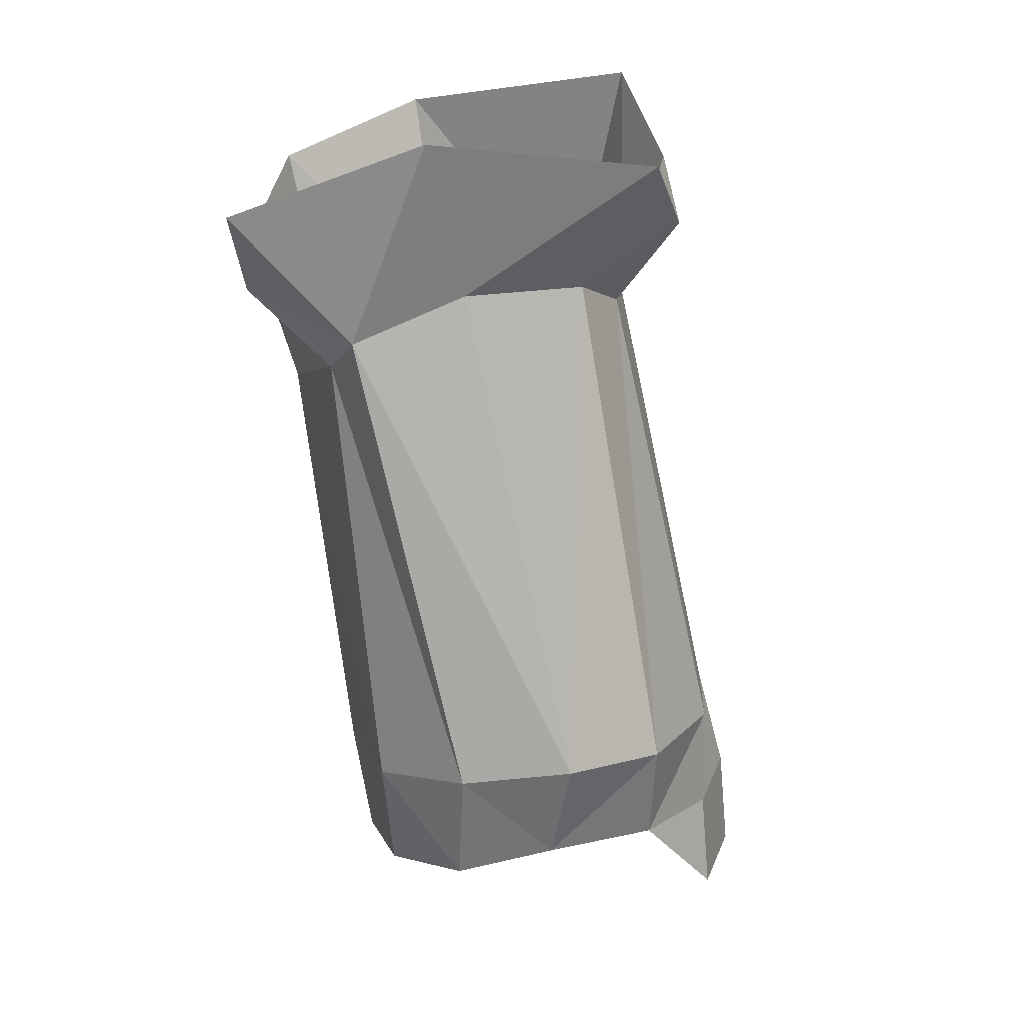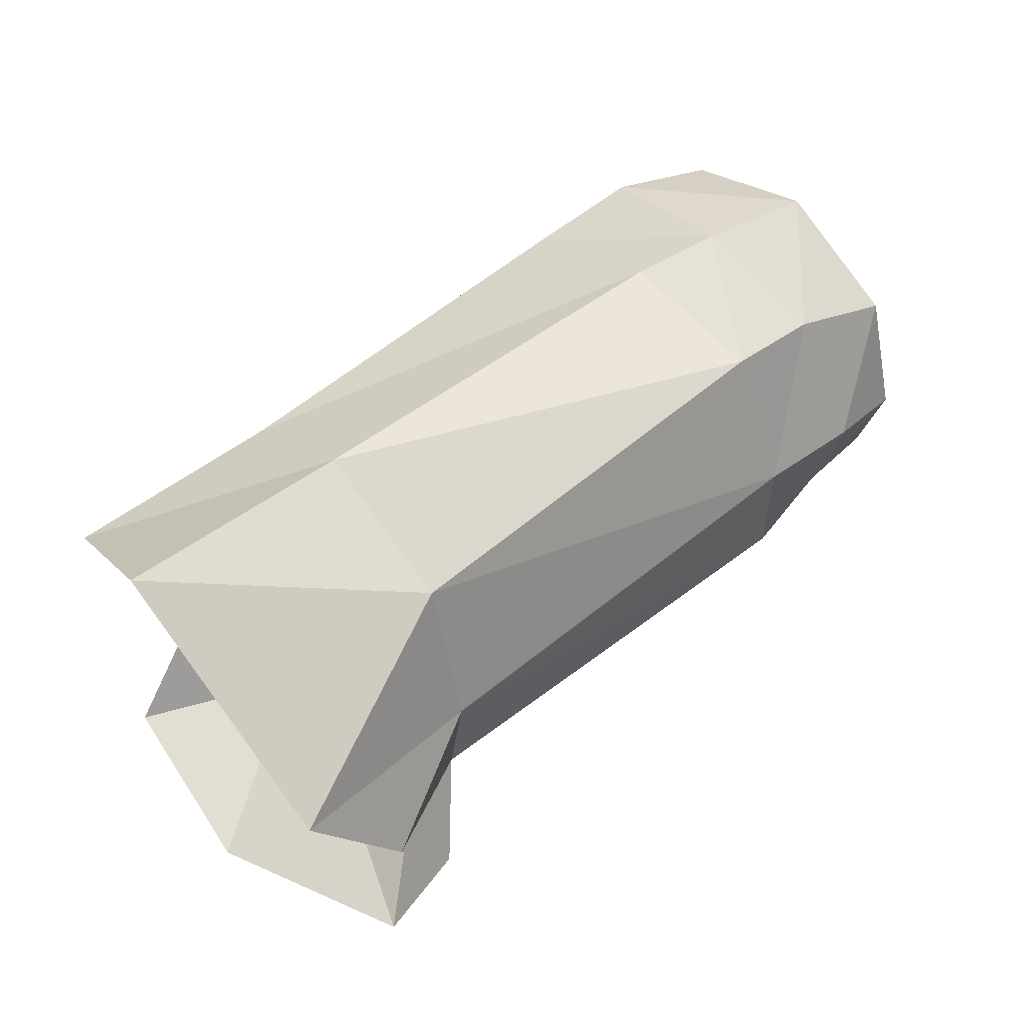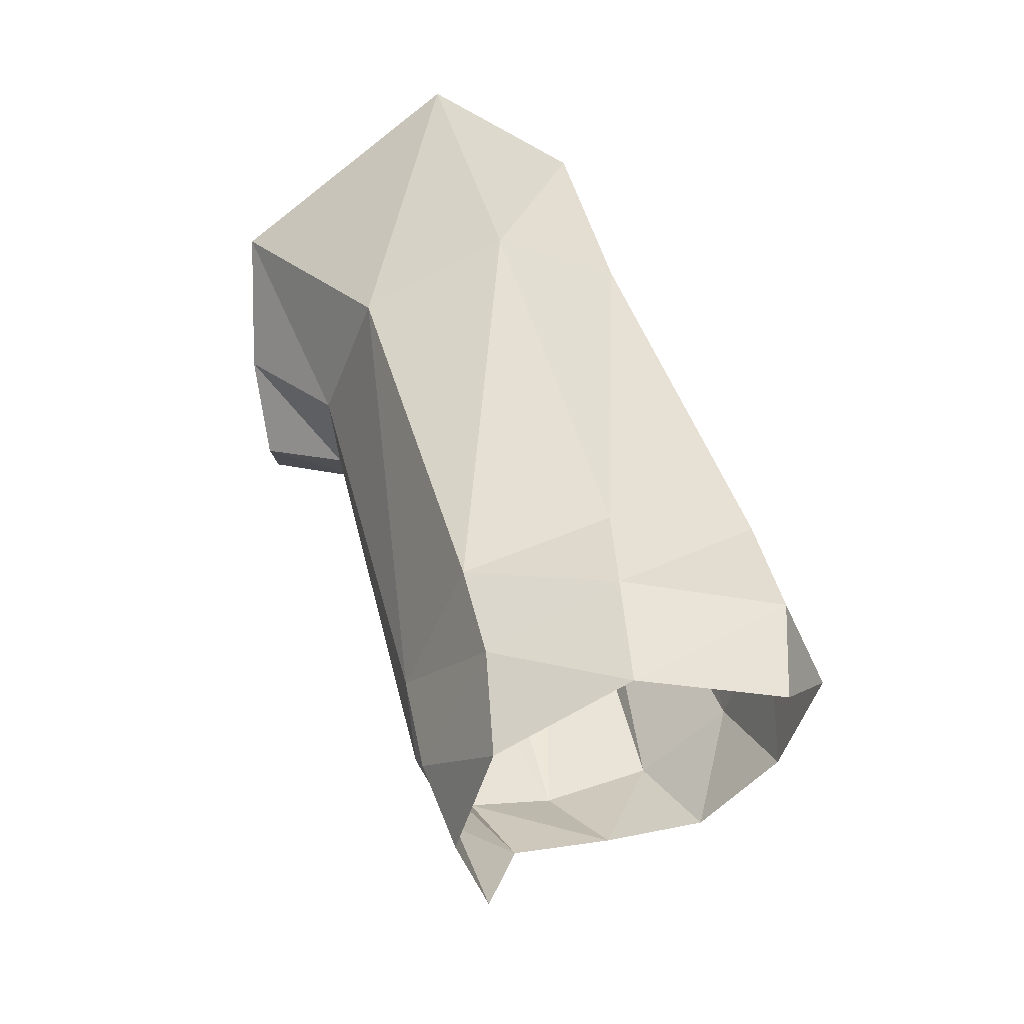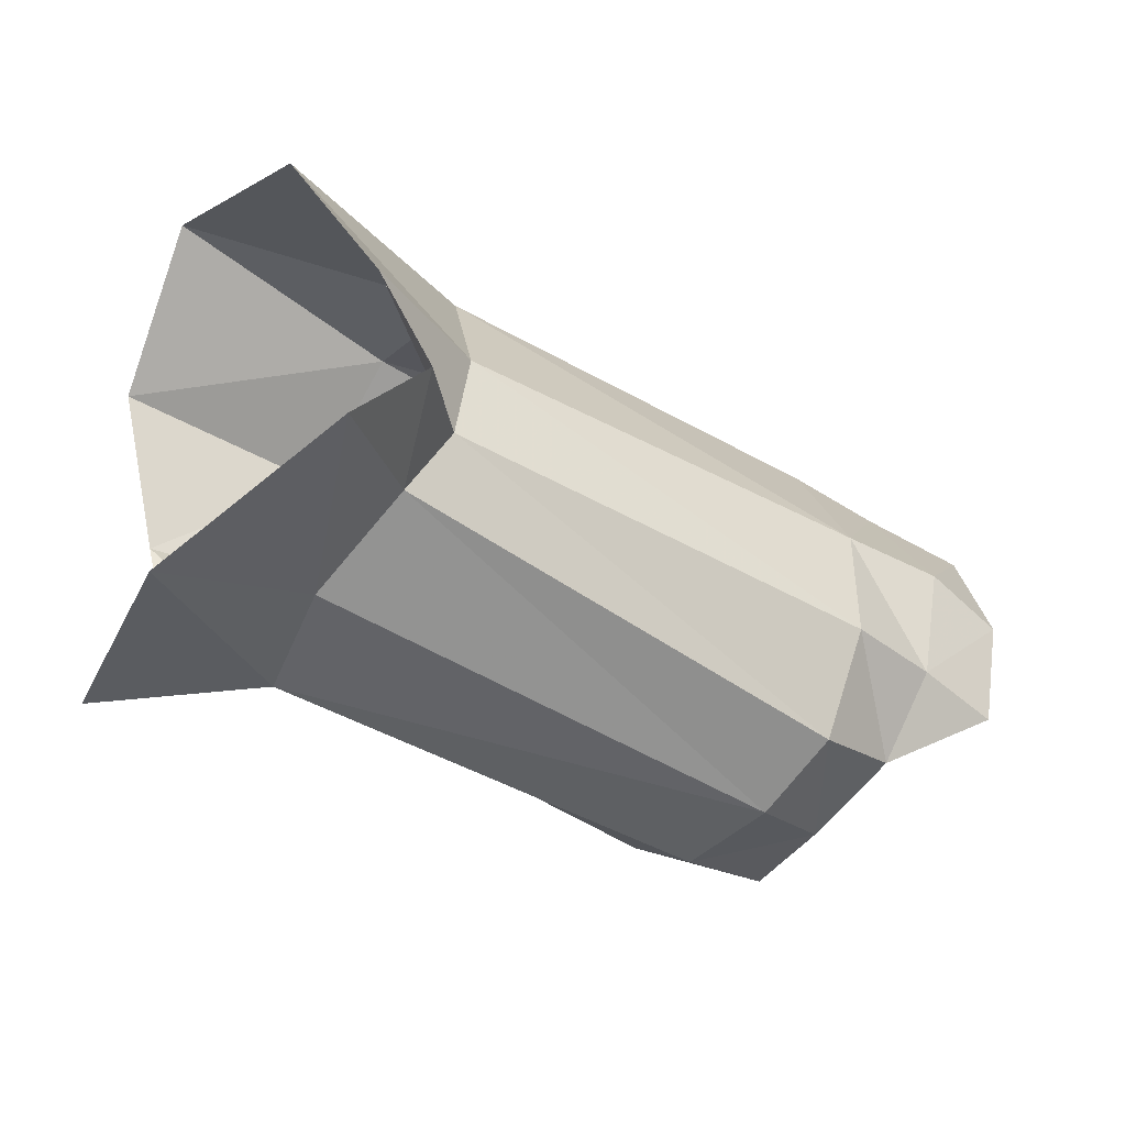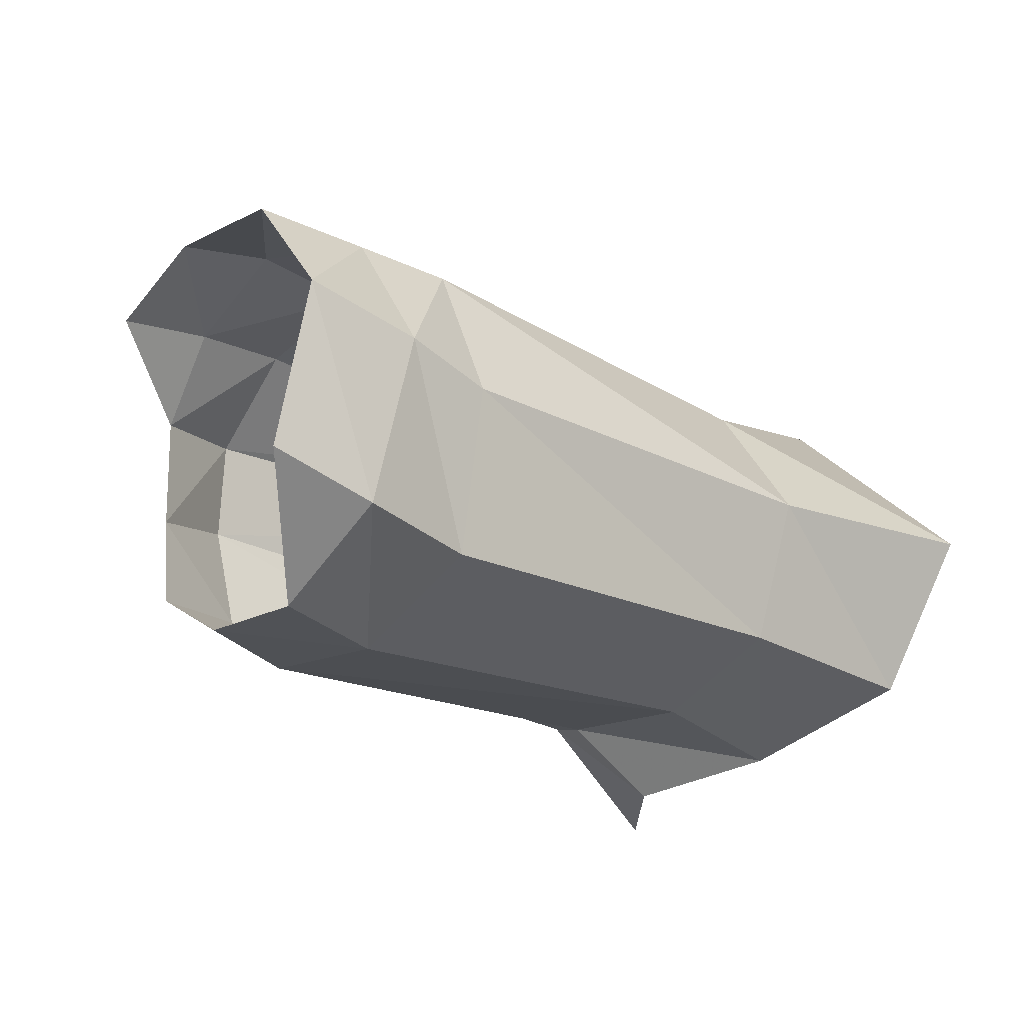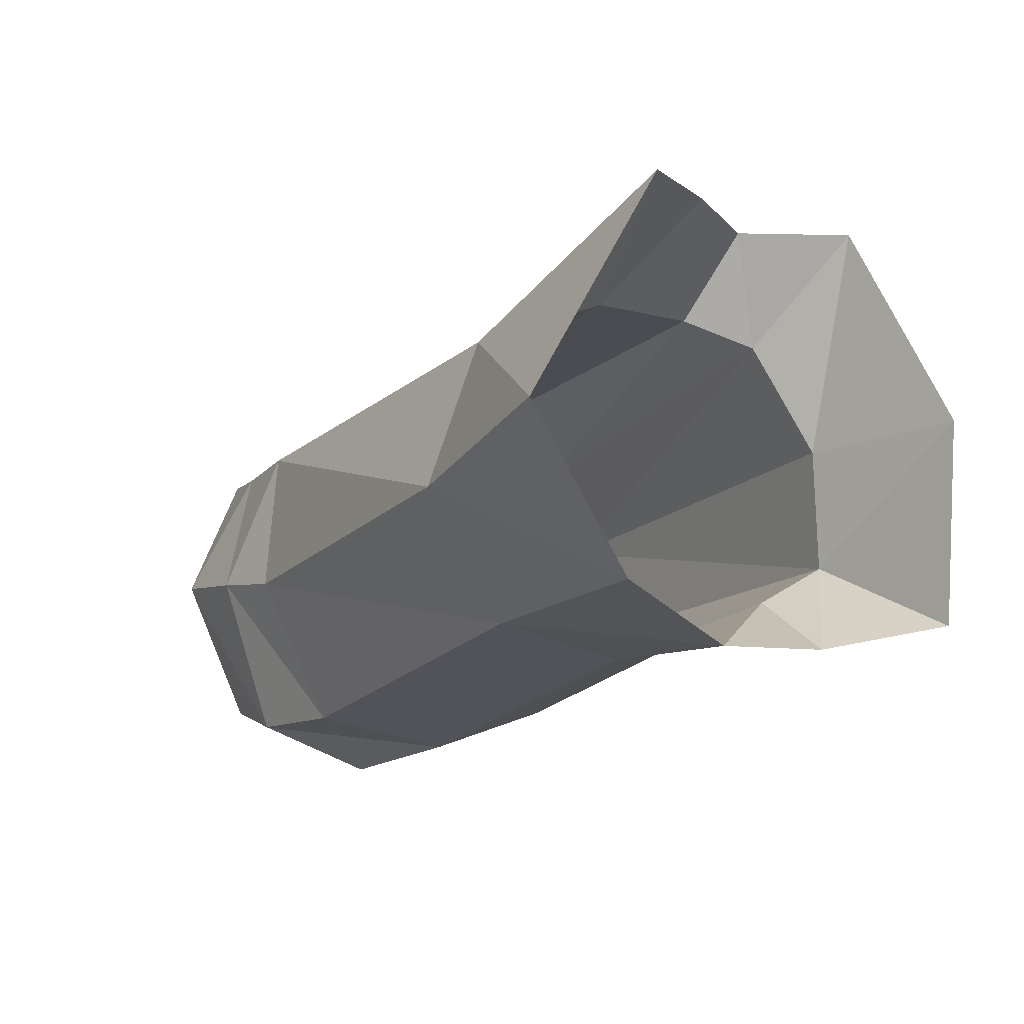
<metadata>
{"format":"obj","ext":"obj","renderer":"f3d","projection":"perspective","resolution":1024,"background":"white","views":[{"elev":-75.7,"azim":-70.4,"up":"+Y"},{"elev":51.9,"azim":-33.3,"up":"+Y"},{"elev":44.8,"azim":83.8,"up":"+Y"},{"elev":-45.1,"azim":-25.9,"up":"+Y"},{"elev":-37.5,"azim":138.0,"up":"+Z"},{"elev":-6.6,"azim":-121.1,"up":"+Z"}]}
</metadata>
<code>
v -0.004774 -0.008624 -0.008793
v -6e-06 0.001045 0.01023
v -0.00407 0.006336 0.009794
v -0.000428 -0.007052 0.009521
v -0.001187 -0.004393 -0.009797
v 0.002707 -0.003024 0.00977
v -0.005703 0.009053 -0.007537
v -0.006016 0.01379 -0.000727
v -0.002946 0.00234 -0.009877
v -0.00485 -0.009157 0.000394
v 0.02865 -0.00622 -0.005611
v 0.02974 -0.00507 -0.000969
v 0.03435 0.008289 0.000437
v 0.03464 0.002584 0.002146
v 0.03078 0.003478 0.003234
v 0.02973 0.009493 0.000274
v 0.03349 0.01131 -0.005409
v 0.02817 0.01153 -0.005574
v 0.02539 0.009908 0.000839
v 0.02601 0.003522 0.003625
v 0.005738 0.002709 0.006283
v 0.00585 0.009189 0.003873
v 0.002396 -0.007276 -0.005802
v 0.003389 -0.004645 -0.007418
v 0.03458 -0.001974 0.000729
v 0.03059 -0.0015 0.001839
v 0.02282 -0.004357 -0.01221
v 0.02346 -0.007742 -0.008213
v 0.02832 -0.005887 -0.01019
v 0.02807 -0.001971 -0.01367
v 0.00377 -0.004618 0.00464
v 0.002116 -0.006766 -0.000386
v 0.00529 -0.001724 0.005912
v 0.02247 0.001849 -0.01404
v 0.02269 0.008432 -0.01259
v 0.00416 0.008983 -0.008768
v 0.004198 0.003011 -0.01021
v 0.02614 -0.001954 0.003364
v 0.02456 -0.008088 -0.003247
v 0.02558 -0.006567 0.000745
v 0.024 0.01119 -0.005778
v 0.02811 0.009125 -0.013
v 0.02805 0.003568 -0.01524
v 0.03282 0.008565 -0.01222
v 0.004976 0.01219 -0.002923
f 16 15 13
f 13 15 14
f 18 16 17
f 17 16 13
f 19 22 20
f 20 22 21
f 24 23 5
f 5 23 1
f 15 26 14
f 14 26 25
f 30 29 27
f 27 29 28
f 10 32 4
f 4 32 31
f 4 31 6
f 6 31 33
f 37 36 34
f 34 36 35
f 15 20 26
f 26 20 38
f 1 23 10
f 10 23 32
f 29 11 28
f 28 11 39
f 26 38 12
f 12 38 40
f 41 18 35
f 35 18 42
f 35 42 34
f 34 42 43
f 18 17 42
f 42 17 44
f 16 18 19
f 19 18 41
f 41 45 19
f 19 45 22
f 24 37 27
f 27 37 34
f 26 12 25
f 12 40 11
f 11 40 39
f 15 16 20
f 20 16 19
f 43 30 34
f 34 30 27
f 36 7 45
f 45 7 8
f 20 21 38
f 38 21 33
f 42 44 43
f 22 3 21
f 21 3 2
f 27 28 24
f 24 28 23
f 40 31 39
f 39 31 32
f 38 33 40
f 40 33 31
f 7 36 9
f 9 36 37
f 28 39 23
f 23 39 32
f 45 8 22
f 22 8 3
f 5 9 24
f 24 9 37
f 45 41 36
f 36 41 35
f 6 33 2
f 2 33 21

</code>
